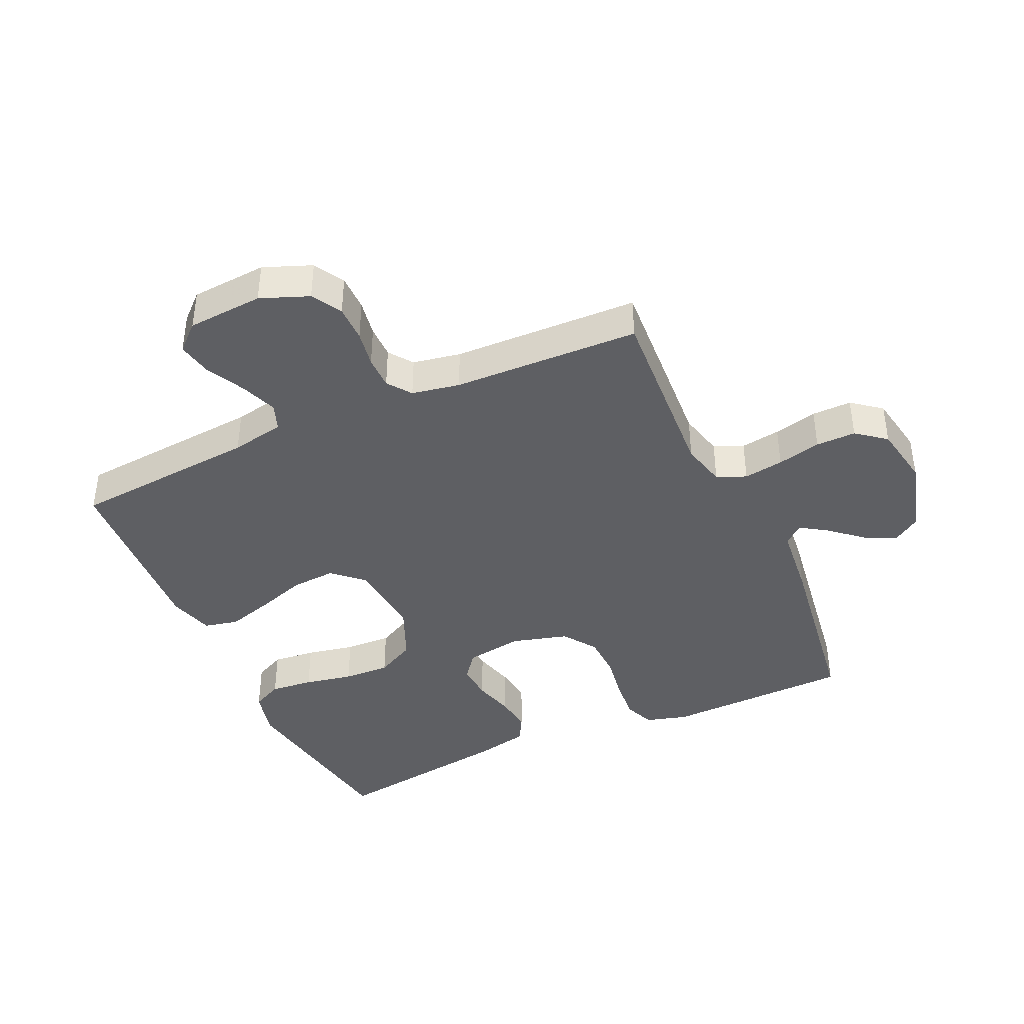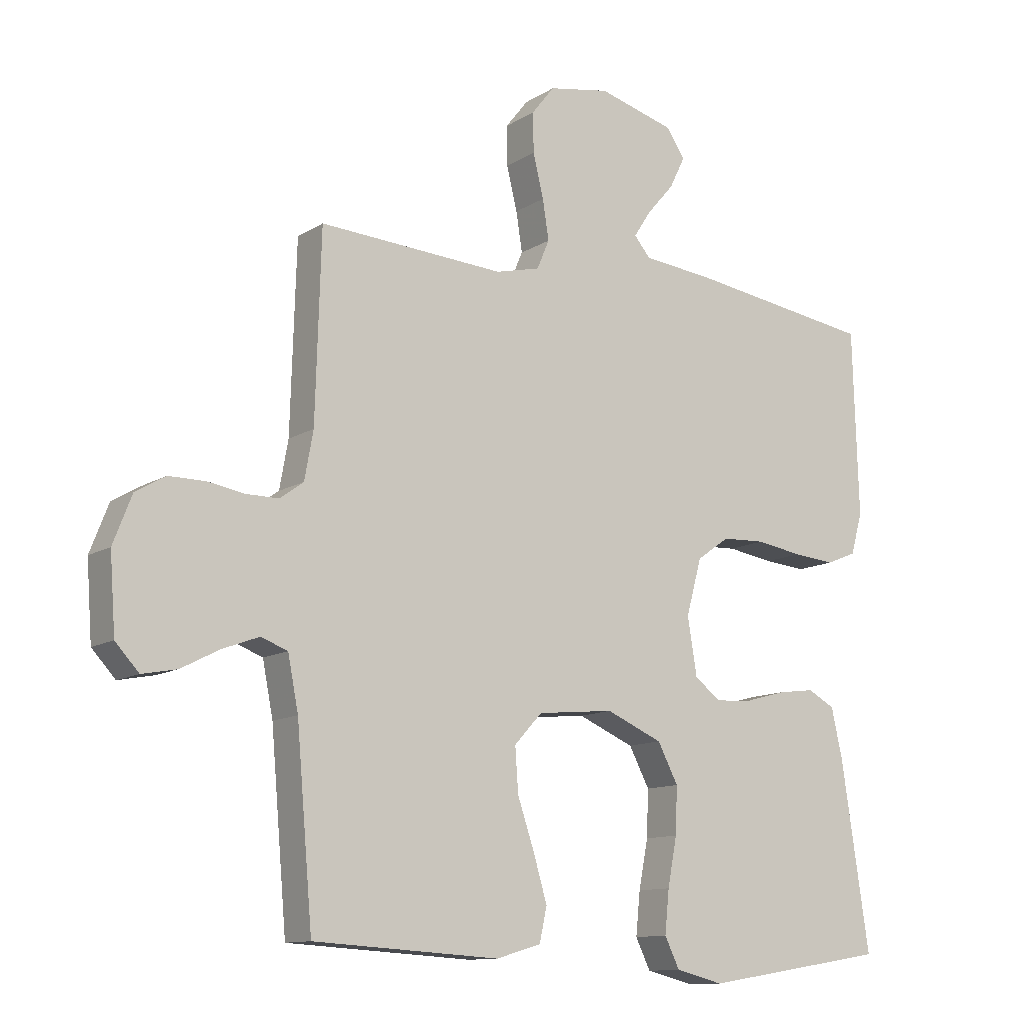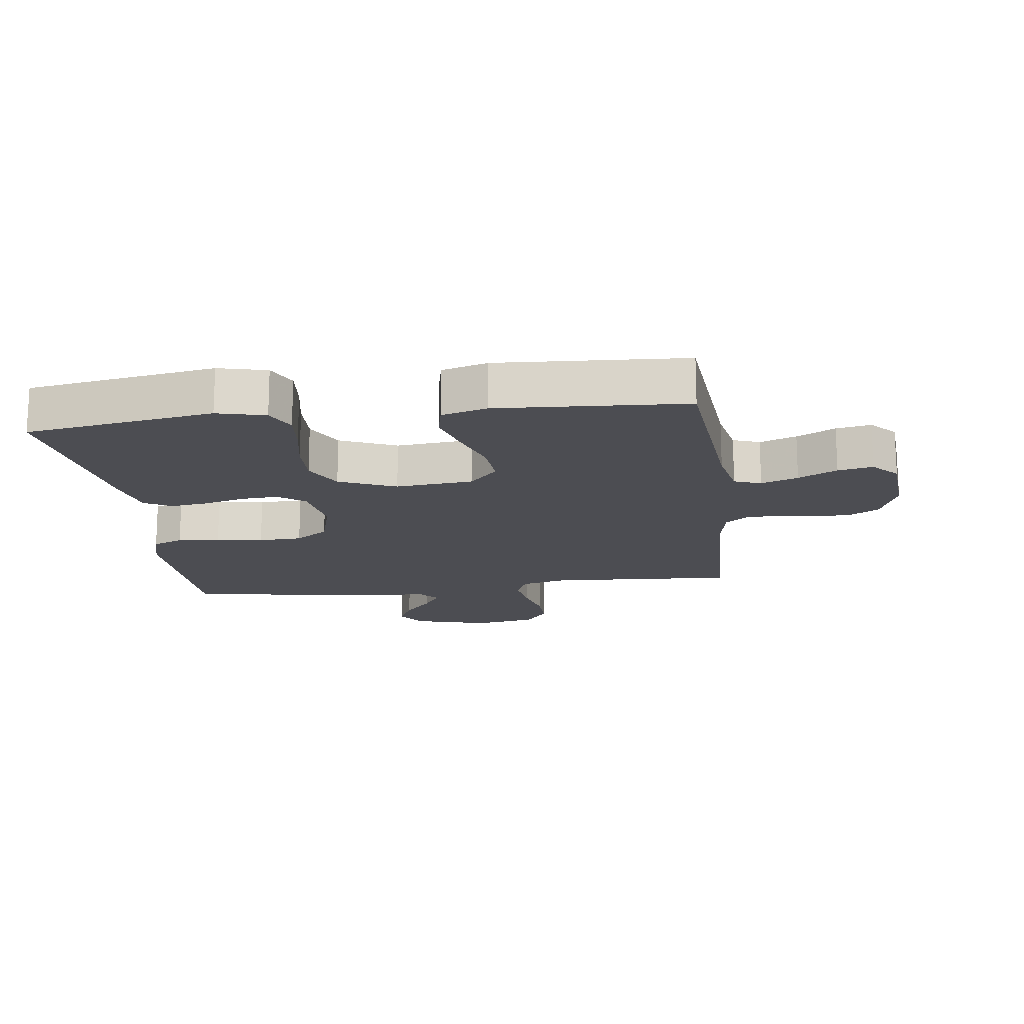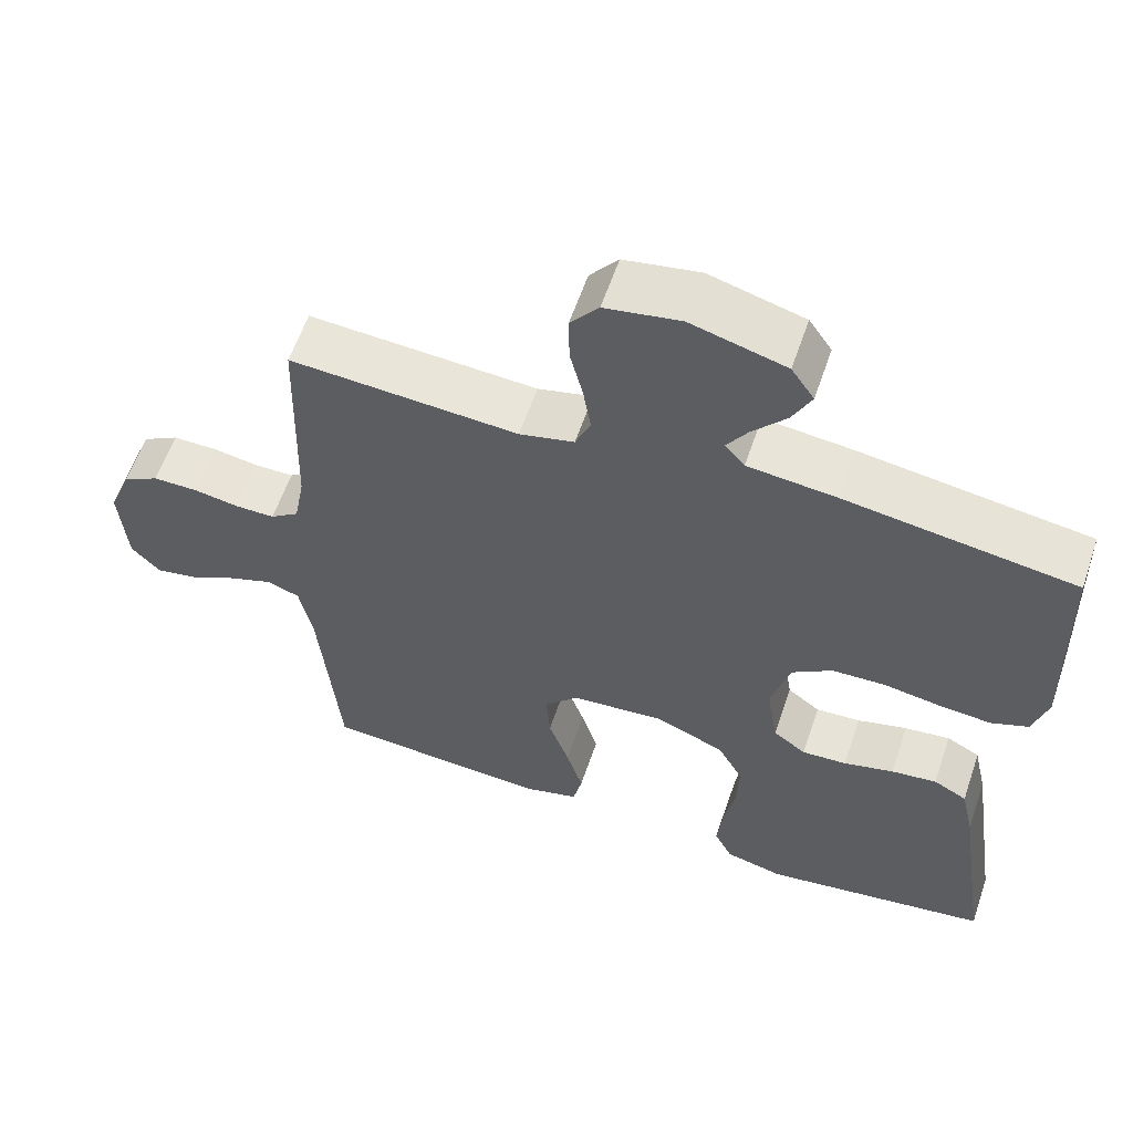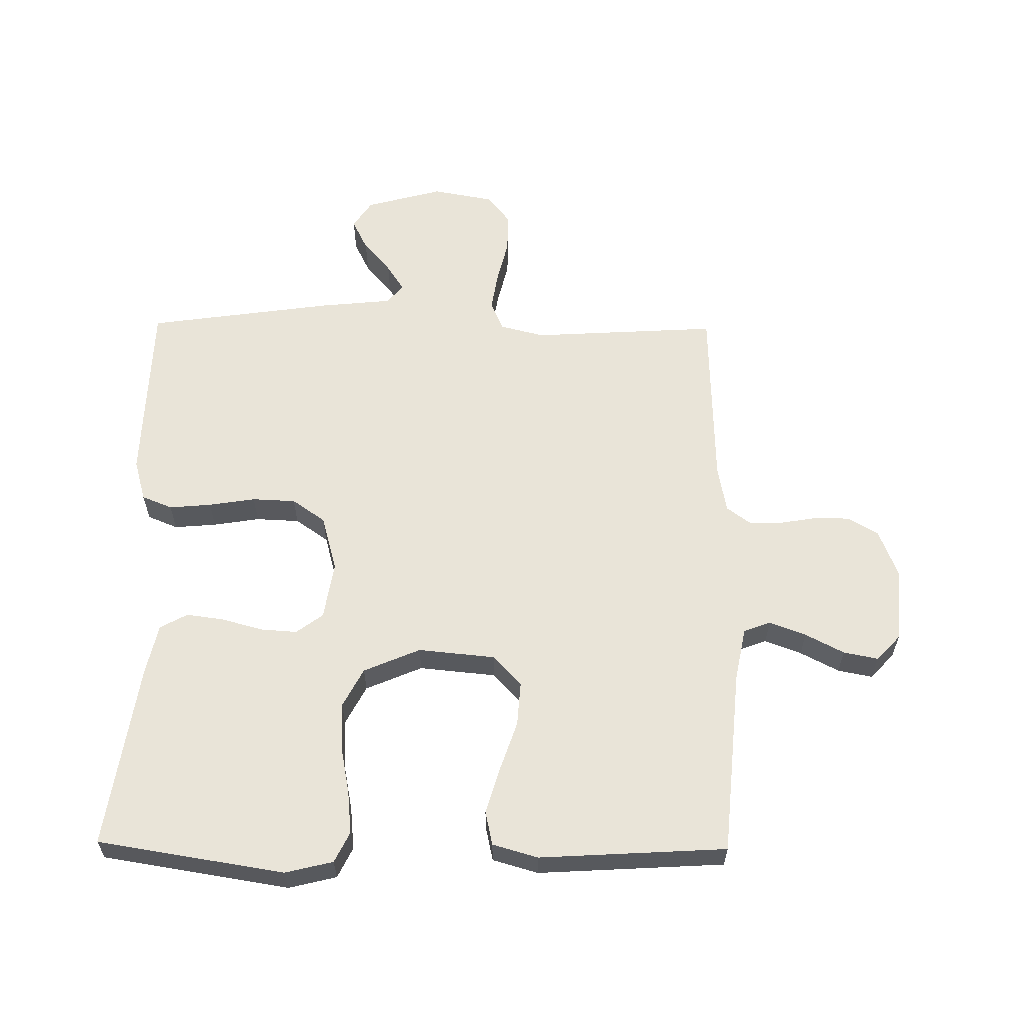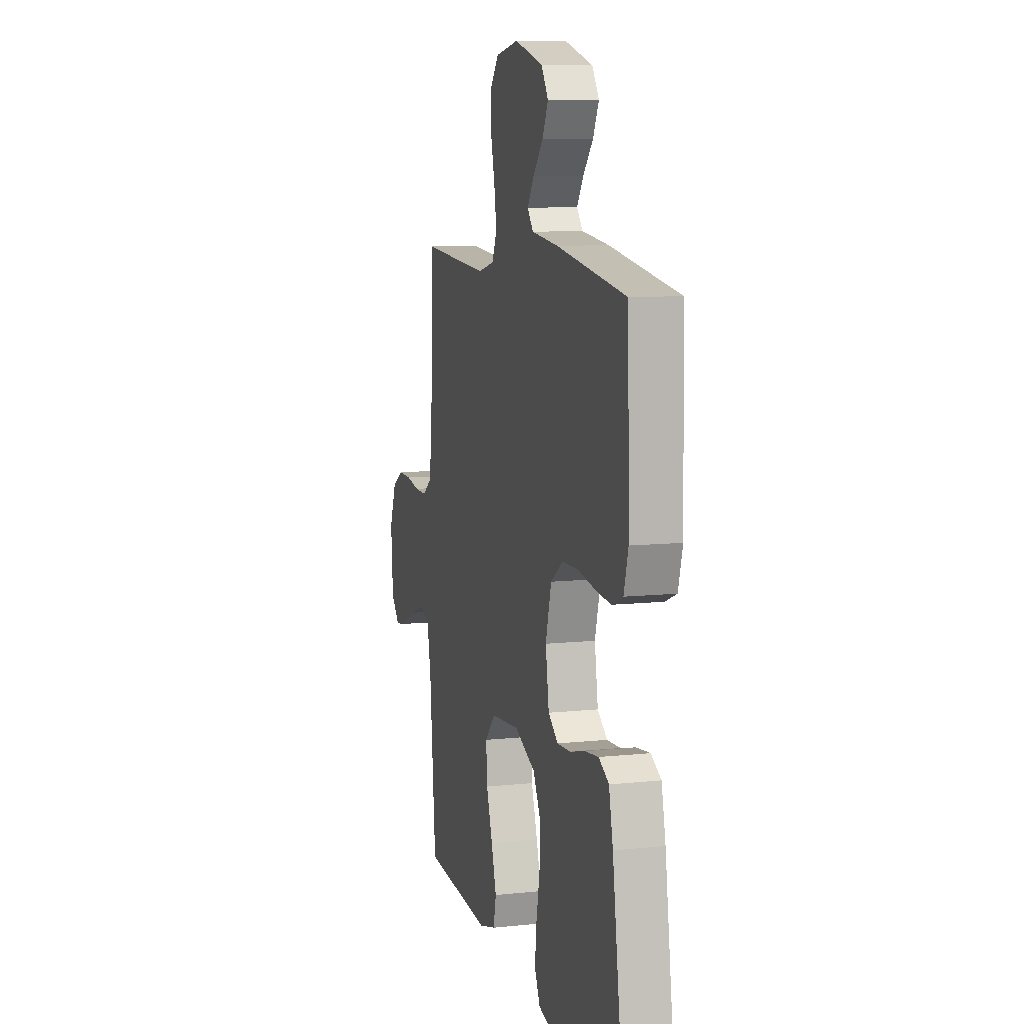
<metadata>
{"format":"obj","ext":"obj","renderer":"f3d","projection":"perspective","resolution":1024,"background":"white","views":[{"elev":-40.6,"azim":-65.6,"up":"+Y"},{"elev":-11.8,"azim":-34.7,"up":"+Z"},{"elev":-16.4,"azim":-172.6,"up":"+Y"},{"elev":59.9,"azim":18.8,"up":"+Z"},{"elev":60.2,"azim":-179.3,"up":"+Y"},{"elev":9.7,"azim":74.6,"up":"+Z"}]}
</metadata>
<code>
v 0.5 0.07 -0.5
v 0.2 0.07 -0.548
v 0.123 0.07 -0.529
v 0.099 0.07 -0.48
v 0.106 0.07 -0.411
v 0.121 0.07 -0.333
v 0.124 0.07 -0.258
v 0.091 0.07 -0.195
v 0 0.07 -0.156
v -0.124 0.07 -0.168
v -0.169 0.07 -0.217
v -0.164 0.07 -0.288
v -0.137 0.07 -0.368
v -0.115 0.07 -0.442
v -0.127 0.07 -0.497
v -0.2 0.07 -0.518
v -0.5 0.07 -0.5
v -0.526 0.07 -0.2
v -0.543 0.07 -0.114
v -0.586 0.07 -0.098
v -0.645 0.07 -0.12
v -0.707 0.07 -0.152
v -0.763 0.07 -0.163
v -0.801 0.07 -0.122
v -0.81 0.07 0
v -0.78 0.07 0.077
v -0.732 0.07 0.105
v -0.673 0.07 0.105
v -0.614 0.07 0.095
v -0.561 0.07 0.095
v -0.523 0.07 0.123
v -0.509 0.07 0.2
v -0.5 0.07 0.5
v -0.2 0.07 0.482
v -0.128 0.07 0.5
v -0.108 0.07 0.547
v -0.118 0.07 0.611
v -0.135 0.07 0.681
v -0.136 0.07 0.745
v -0.099 0.07 0.792
v 0 0.07 0.81
v 0.124 0.07 0.776
v 0.154 0.07 0.731
v 0.129 0.07 0.68
v 0.085 0.07 0.629
v 0.057 0.07 0.586
v 0.083 0.07 0.555
v 0.2 0.07 0.543
v 0.5 0.07 0.5
v 0.509 0.07 0.2
v 0.49 0.07 0.133
v 0.441 0.07 0.113
v 0.373 0.07 0.119
v 0.298 0.07 0.131
v 0.228 0.07 0.128
v 0.175 0.07 0.091
v 0.15 0.07 0
v 0.165 0.07 -0.093
v 0.208 0.07 -0.125
v 0.267 0.07 -0.121
v 0.333 0.07 -0.103
v 0.393 0.07 -0.095
v 0.437 0.07 -0.119
v 0.455 0.07 -0.2
v 0.5 0 -0.5
v 0.2 0 -0.548
v 0.123 0 -0.529
v 0.099 0 -0.48
v 0.106 0 -0.411
v 0.121 0 -0.333
v 0.124 0 -0.258
v 0.091 0 -0.195
v 0 0 -0.156
v -0.124 0 -0.168
v -0.169 0 -0.217
v -0.164 0 -0.288
v -0.137 0 -0.368
v -0.115 0 -0.442
v -0.127 0 -0.497
v -0.2 0 -0.518
v -0.5 0 -0.5
v -0.526 0 -0.2
v -0.543 0 -0.114
v -0.586 0 -0.098
v -0.645 0 -0.12
v -0.707 0 -0.152
v -0.763 0 -0.163
v -0.801 0 -0.122
v -0.81 0 0
v -0.78 0 0.077
v -0.732 0 0.105
v -0.673 0 0.105
v -0.614 0 0.095
v -0.561 0 0.095
v -0.523 0 0.123
v -0.509 0 0.2
v -0.5 0 0.5
v -0.2 0 0.482
v -0.128 0 0.5
v -0.108 0 0.547
v -0.118 0 0.611
v -0.135 0 0.681
v -0.136 0 0.745
v -0.099 0 0.792
v 0 0 0.81
v 0.124 0 0.776
v 0.154 0 0.731
v 0.129 0 0.68
v 0.085 0 0.629
v 0.057 0 0.586
v 0.083 0 0.555
v 0.2 0 0.543
v 0.5 0 0.5
v 0.509 0 0.2
v 0.49 0 0.133
v 0.441 0 0.113
v 0.373 0 0.119
v 0.298 0 0.131
v 0.228 0 0.128
v 0.175 0 0.091
v 0.15 0 0
v 0.165 0 -0.093
v 0.208 0 -0.125
v 0.267 0 -0.121
v 0.333 0 -0.103
v 0.393 0 -0.095
v 0.437 0 -0.119
v 0.455 0 -0.2
f 60 61 62 63
f 59 60 63 64
f 51 52 53 54
f 49 50 51 54
f 47 48 49 54
f 46 47 54 55
f 42 43 44 45
f 42 45 46
f 41 42 46
f 40 41 46
f 37 38 39 40
f 36 37 40 46
f 35 36 46 55
f 32 33 34
f 31 32 34 35
f 26 27 28 29
f 26 29 30
f 25 26 30
f 24 25 30
f 21 22 23 24
f 20 21 24 30
f 19 20 30 31
f 15 16 17 18
f 12 13 14 15
f 12 15 18 19
f 3 4 5 6
f 3 6 7
f 2 3 7
f 59 64 1 2
f 58 59 2 7
f 57 58 7 8
f 56 57 8 9
f 31 35 55 56
f 31 56 9 10
f 11 12 19 31
f 10 11 31
f 127 126 125 124
f 128 127 124 123
f 118 117 116 115
f 118 115 114 113
f 118 113 112 111
f 119 118 111 110
f 109 108 107 106
f 110 109 106
f 110 106 105
f 110 105 104
f 104 103 102 101
f 110 104 101 100
f 119 110 100 99
f 98 97 96
f 99 98 96 95
f 93 92 91 90
f 94 93 90
f 94 90 89
f 94 89 88
f 88 87 86 85
f 94 88 85 84
f 95 94 84 83
f 82 81 80 79
f 79 78 77 76
f 83 82 79 76
f 70 69 68 67
f 71 70 67
f 71 67 66
f 66 65 128 123
f 71 66 123 122
f 72 71 122 121
f 73 72 121 120
f 120 119 99 95
f 74 73 120 95
f 95 83 76 75
f 95 75 74
f 1 65 66 2
f 2 66 67 3
f 3 67 68 4
f 4 68 69 5
f 5 69 70 6
f 6 70 71 7
f 7 71 72 8
f 8 72 73 9
f 9 73 74 10
f 10 74 75 11
f 11 75 76 12
f 12 76 77 13
f 13 77 78 14
f 14 78 79 15
f 15 79 80 16
f 16 80 81 17
f 17 81 82 18
f 18 82 83 19
f 19 83 84 20
f 20 84 85 21
f 21 85 86 22
f 22 86 87 23
f 23 87 88 24
f 24 88 89 25
f 25 89 90 26
f 26 90 91 27
f 27 91 92 28
f 28 92 93 29
f 29 93 94 30
f 30 94 95 31
f 31 95 96 32
f 32 96 97 33
f 33 97 98 34
f 34 98 99 35
f 35 99 100 36
f 36 100 101 37
f 37 101 102 38
f 38 102 103 39
f 39 103 104 40
f 40 104 105 41
f 41 105 106 42
f 42 106 107 43
f 43 107 108 44
f 44 108 109 45
f 45 109 110 46
f 46 110 111 47
f 47 111 112 48
f 48 112 113 49
f 49 113 114 50
f 50 114 115 51
f 51 115 116 52
f 52 116 117 53
f 53 117 118 54
f 54 118 119 55
f 55 119 120 56
f 56 120 121 57
f 57 121 122 58
f 58 122 123 59
f 59 123 124 60
f 60 124 125 61
f 61 125 126 62
f 62 126 127 63
f 63 127 128 64
f 64 128 65 1

</code>
